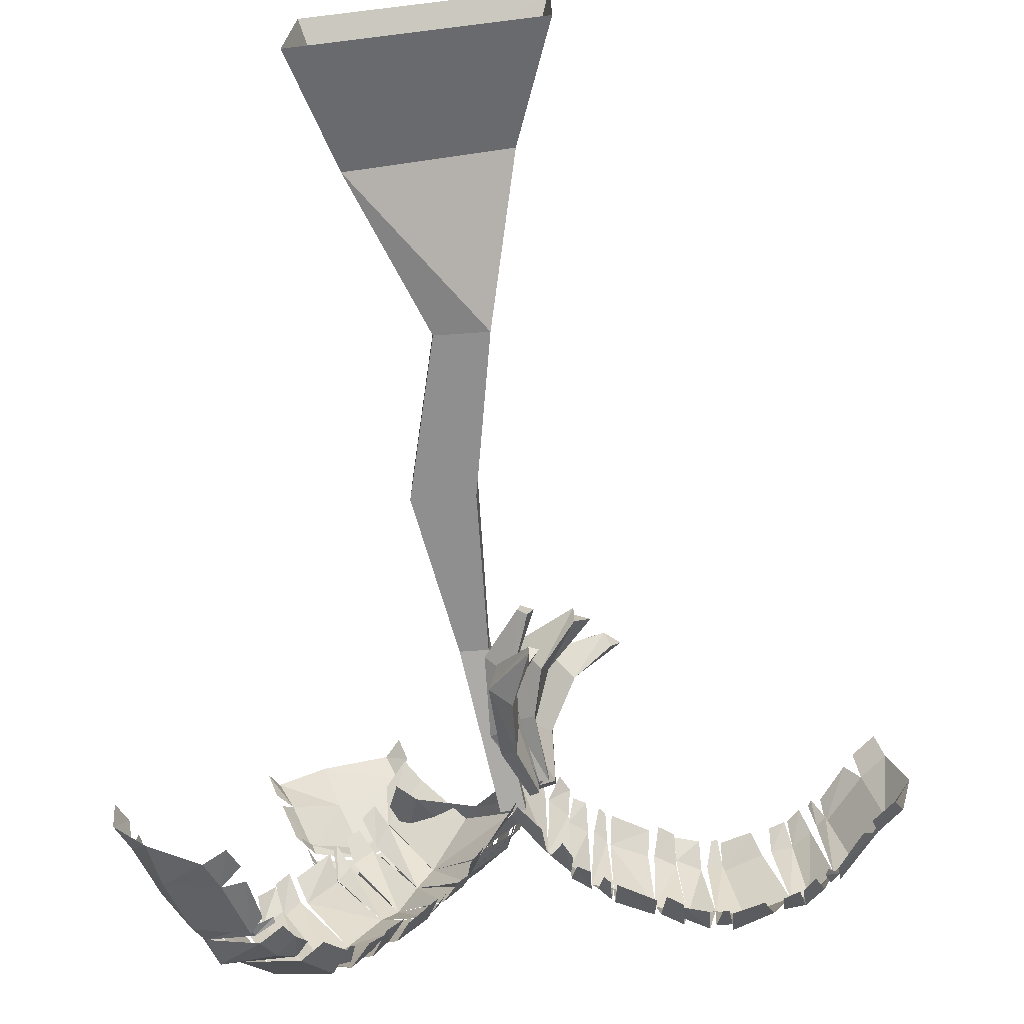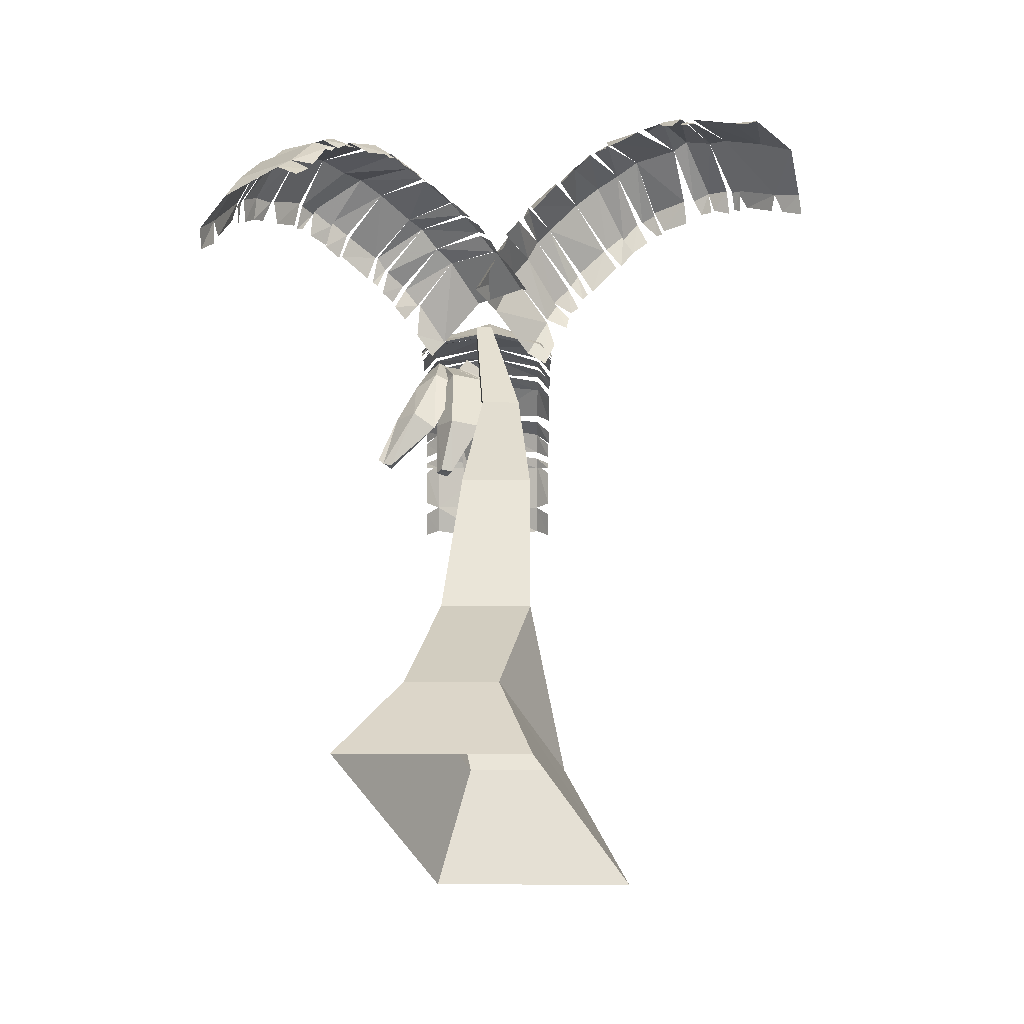
<metadata>
{"format":"obj","ext":"obj","renderer":"f3d","projection":"perspective","resolution":1024,"background":"white","views":[{"elev":-73.0,"azim":3.9,"up":"+Z"},{"elev":-42.7,"azim":-90.2,"up":"+Y"}]}
</metadata>
<code>
v -0.3516 0.3047 -0.07031
v 0.03906 0.3047 0.1094
v 0.1406 0 0.2812
v -0.4453 0 0.01562
v -0.3516 0.3047 -0.3203
v -0.1797 0.7109 -0.2344
v -0.1797 0.7109 0.01562
v -0.04688 0.7109 0.01562
v 0.03906 0.3047 -0.1484
v 0.1406 0 -0.2344
v -0.4453 0 -0.4922
v -0.1094 1.938 -0.1484
v -0.1094 1.938 -0.1016
v -0.1797 1.523 -0.01562
v -0.1797 1.523 -0.125
v -0.04688 1.938 -0.1484
v -0.04688 1.938 -0.1016
v -0.1094 1.523 -0.01562
v -0.1094 1.117 0.01562
v -0.2656 1.117 0.01562
v -0.2656 1.117 -0.1797
v -0.1094 1.523 -0.125
v -0.1094 1.117 -0.1797
v -0.04688 0.7109 -0.2344
v -0.007812 1.391 -0.2656
v -0.03125 1.383 -0.25
v -0.02344 1.383 -0.2188
v 0.007812 1.391 -0.2344
v -0.04688 1.547 -0.1797
v -0.05469 1.547 -0.2656
v -0.1172 1.508 -0.2188
v -0.09375 1.508 -0.1328
v -0.09375 1.711 -0.1328
v -0.04688 1.672 -0.1797
v -0.05469 1.672 -0.2656
v -0.1172 1.711 -0.2188
v -0.03125 1.836 -0.25
v -0.02344 1.836 -0.2188
v -0.007812 1.828 -0.2344
v -0.007812 1.812 -0.2656
v -0.007812 1.445 -0.4453
v -0.007812 1.43 -0.4297
v -0.007812 1.422 -0.4062
v 0.01562 1.43 -0.4062
v -0.04688 1.555 -0.3047
v -0.05469 1.57 -0.3906
v -0.1094 1.547 -0.3359
v -0.08594 1.508 -0.2734
v -0.08594 1.695 -0.2031
v -0.04688 1.672 -0.2656
v -0.05469 1.711 -0.3359
v -0.09375 1.734 -0.2734
v -0.03125 1.852 -0.2656
v -0.02344 1.836 -0.2344
v -0.007812 1.828 -0.2656
v -0.007812 1.828 -0.3047
v 0.1016 1.445 -0.1797
v 0.1016 1.422 -0.1484
v 0.1016 1.445 -0.1328
v 0.1406 1.453 -0.1484
v 0.03125 1.586 -0.1172
v 0.01562 1.555 -0.1953
v -0.04688 1.508 -0.1328
v -0.02344 1.531 -0.05469
v -0.0625 1.727 -0.1016
v -0.007812 1.711 -0.1328
v -0.007812 1.672 -0.2031
v -0.0625 1.695 -0.1641
v -0.007812 1.852 -0.2031
v 0.01562 1.828 -0.2031
v 0.01562 1.828 -0.2344
v 0.1875 1.547 -0.08594
v 0.1719 1.523 -0.05469
v 0.1719 1.531 -0.03125
v 0.2109 1.555 -0.04688
v 0.07812 1.648 -0.04688
v 0.09375 1.609 -0.125
v 0.03125 1.555 -0.07031
v 0.03125 1.594 0
v -0.03125 1.75 -0.05469
v 0.03125 1.75 -0.08594
v 0.03125 1.727 -0.1641
v -0.04688 1.711 -0.125
v -0.02344 1.875 -0.1797
v 0.03125 1.859 -0.1797
v 0.03125 1.836 -0.2188
v 0.1562 2.18 -0.1094
v 0.1562 2.133 -0.2891
v 0.25 2.172 -0.2891
v 0.2578 2.234 -0.1094
v 0.1562 2.133 0.05469
v 0.25 2.172 0.05469
v 0.2578 2.117 0.09375
v 0.1641 2.07 0.09375
v 0.1641 2.07 -0.3281
v 0.2578 2.117 -0.3281
v 0.2656 2.172 0.05469
v 0.3203 2.203 0.05469
v 0.3203 2.133 0.09375
v 0.2812 2.109 0.09375
v 0.3359 2.266 -0.1094
v 0.2656 2.172 -0.2891
v 0.3203 2.203 -0.2891
v 0.2812 2.109 -0.3281
v 0.3203 2.133 -0.3281
v 0 2.07 -0.1094
v 0 1.992 0.05469
v -0.07812 1.891 0.05469
v -0.07812 1.945 -0.1094
v 0 1.992 -0.2891
v -0.07812 1.891 -0.2891
v -0.0625 1.852 -0.3281
v -0.007812 1.914 -0.3281
v -0.007812 1.914 0.09375
v -0.0625 1.852 0.09375
v 0.007812 2 0.05469
v 0.05469 2.047 0.05469
v 0.0625 1.992 0.09375
v 0.03906 1.953 0.09375
v 0.05469 2.109 -0.1094
v 0.007812 2 -0.2891
v 0.05469 2.047 -0.2891
v 0.03906 1.953 -0.3281
v 0.0625 1.992 -0.3281
v 0.1016 2.164 -0.1094
v 0.1016 2.094 0.05469
v 0.05469 2.062 0.05469
v 0.1016 2.031 0.09375
v 0.07031 2.016 0.09375
v 0.1172 2.094 0.05469
v 0.1484 2.125 0.05469
v 0.1484 2.062 0.09375
v 0.1328 2.047 0.09375
v 0.1172 2.094 -0.2891
v 0.1484 2.125 -0.2891
v 0.05469 2.062 -0.2891
v 0.1016 2.094 -0.2891
v 0.07031 2.016 -0.3281
v 0.1016 2.031 -0.3281
v 0.1328 2.047 -0.3281
v 0.1484 2.062 -0.3281
v 0.3203 2.188 0.05469
v 0.3828 2.219 0.05469
v 0.3828 2.156 0.09375
v 0.3203 2.141 0.09375
v 0.4062 2.258 -0.1094
v 0.3203 2.188 -0.2891
v 0.3828 2.219 -0.2891
v 0.3203 2.141 -0.3281
v 0.3828 2.156 -0.3281
v 0.4141 2.156 -0.3281
v 0.4297 2.156 -0.3281
v 0.4375 2.211 -0.2891
v 0.3984 2.211 -0.2891
v 0.4766 2.273 -0.1094
v 0.4375 2.211 0.05469
v 0.3984 2.211 0.05469
v 0.4297 2.156 0.09375
v 0.4141 2.156 0.09375
v 0.5938 2.234 -0.1094
v 0.5391 2.188 0.05469
v 0.4375 2.227 0.05469
v 0.5391 2.188 -0.2891
v 0.4375 2.227 -0.2891
v 0.4375 2.164 -0.3281
v 0.5156 2.141 -0.3281
v 0.5156 2.141 0.09375
v 0.4375 2.164 0.09375
v 0.5625 2.18 0.05469
v 0.6172 2.172 0.05469
v 0.6016 2.117 0.09375
v 0.5625 2.133 0.09375
v 0.6406 2.234 -0.1094
v 0.5625 2.18 -0.2891
v 0.6172 2.172 -0.2891
v 0.5625 2.133 -0.3281
v 0.6016 2.117 -0.3281
v 0.75 2.141 -0.1094
v 0.7031 2.109 -0.2891
v 0.7969 1.992 -0.2891
v 0.8359 2.031 -0.1094
v 0.7031 2.109 0.05469
v 0.7969 1.992 0.05469
v 0.7578 1.977 0.09375
v 0.6953 2.062 0.09375
v 0.6953 2.062 -0.3281
v 0.7578 1.977 -0.3281
v 0.8594 1.938 0.05469
v 0.8359 1.898 0.09375
v 0.7812 1.945 0.09375
v 0.8984 1.938 -0.1094
v 0.8594 1.938 -0.2891
v 0.7812 1.945 -0.3281
v 0.8359 1.898 -0.3281
v 0.7031 2.172 -0.1094
v 0.6641 2.133 0.05469
v 0.6406 2.086 0.09375
v 0.6094 2.117 0.09375
v 0.6797 2.117 0.05469
v 0.7031 2.094 0.05469
v 0.6719 2.062 0.09375
v 0.6641 2.078 0.09375
v 0.6797 2.117 -0.2891
v 0.7031 2.094 -0.2891
v 0.6641 2.133 -0.2891
v 0.6094 2.117 -0.3281
v 0.6406 2.086 -0.3281
v 0.6641 2.078 -0.3281
v 0.6719 2.062 -0.3281
v -0.4062 2.109 -0.3594
v -0.5156 2.062 -0.2266
v -0.5859 2.078 -0.3047
v -0.4844 2.133 -0.4453
v -0.2891 2.062 -0.4688
v -0.3594 2.078 -0.5469
v -0.3281 2.023 -0.5703
v -0.2578 2 -0.4922
v -0.5312 2 -0.1953
v -0.6094 2.023 -0.2734
v -0.375 2.07 -0.5547
v -0.4141 2.086 -0.6016
v -0.375 2.016 -0.6172
v -0.3359 2.008 -0.5781
v -0.5391 2.141 -0.5078
v -0.6016 2.07 -0.3125
v -0.6406 2.086 -0.3594
v -0.625 2.008 -0.2812
v -0.6562 2.016 -0.3203
v -0.2812 2.047 -0.2266
v -0.1641 1.977 -0.3281
v -0.07812 1.898 -0.25
v -0.1953 1.953 -0.1406
v -0.3906 1.977 -0.08594
v -0.3047 1.898 -0.007812
v -0.3438 1.852 0.007812
v -0.3906 1.898 -0.03906
v -0.1094 1.898 -0.3359
v -0.0625 1.852 -0.2891
v -0.1641 1.977 -0.3359
v -0.1953 2.016 -0.375
v -0.1797 1.953 -0.4062
v -0.1484 1.93 -0.375
v -0.3203 2.07 -0.2734
v -0.3906 1.977 -0.09375
v -0.4219 2.016 -0.1328
v -0.4219 1.93 -0.07812
v -0.4531 1.953 -0.1016
v -0.3672 2.109 -0.3203
v -0.25 2.039 -0.4297
v -0.2031 2.023 -0.3828
v -0.2109 1.984 -0.4453
v -0.1797 1.977 -0.4141
v -0.2578 2.039 -0.4375
v -0.2891 2.062 -0.4609
v -0.2422 2 -0.4766
v -0.2344 1.992 -0.4609
v -0.4844 2.039 -0.1953
v -0.5156 2.062 -0.2188
v -0.4297 2.023 -0.1406
v -0.4766 2.039 -0.1797
v -0.4609 1.977 -0.1172
v -0.4922 1.984 -0.1406
v -0.5156 1.992 -0.1641
v -0.5234 2 -0.1797
v -0.4141 2.07 -0.6016
v -0.4609 2.086 -0.6562
v -0.4141 2.023 -0.6641
v -0.375 2.023 -0.6172
v -0.5859 2.117 -0.5547
v -0.6406 2.07 -0.3594
v -0.6875 2.086 -0.4062
v -0.6562 2.023 -0.3203
v -0.6953 2.023 -0.3672
v -0.7266 2.016 -0.3906
v -0.7344 2.008 -0.4062
v -0.7266 2.062 -0.4453
v -0.6875 2.07 -0.4141
v -0.6406 2.109 -0.6172
v -0.5 2.062 -0.6875
v -0.4609 2.07 -0.6562
v -0.4531 2.008 -0.7031
v -0.4453 2.016 -0.6875
v -0.7109 2.039 -0.6875
v -0.5625 2.008 -0.7656
v -0.5 2.078 -0.6953
v -0.7891 2.008 -0.5234
v -0.7266 2.078 -0.4531
v -0.7422 2.016 -0.4062
v -0.7812 1.969 -0.4609
v -0.5078 1.969 -0.7578
v -0.4609 2.016 -0.7109
v -0.5703 1.992 -0.7734
v -0.6094 1.969 -0.8125
v -0.5625 1.922 -0.8203
v -0.5391 1.945 -0.7969
v -0.75 2.023 -0.7266
v -0.7969 1.992 -0.5312
v -0.8359 1.969 -0.5703
v -0.8203 1.945 -0.5
v -0.8438 1.922 -0.5234
v -0.7969 1.906 -0.7812
v -0.8828 1.891 -0.6172
v -0.9297 1.75 -0.6719
v -0.8438 1.773 -0.8281
v -0.6562 1.891 -0.8594
v -0.7031 1.75 -0.9141
v -0.6484 1.742 -0.9062
v -0.625 1.844 -0.875
v -0.8984 1.844 -0.5781
v -0.9219 1.742 -0.6094
v -0.7344 1.68 -0.9453
v -0.6797 1.648 -0.9453
v -0.6562 1.703 -0.9141
v -0.8672 1.664 -0.8594
v -0.9609 1.68 -0.7031
v -0.9375 1.703 -0.6172
v -0.9609 1.648 -0.6484
v -0.7734 1.945 -0.7578
v -0.6406 1.922 -0.8438
v -0.5859 1.883 -0.8438
v -0.6484 1.898 -0.8516
v -0.6562 1.875 -0.8594
v -0.6016 1.852 -0.8594
v -0.6016 1.867 -0.8594
v -0.875 1.898 -0.6094
v -0.8828 1.875 -0.6172
v -0.8672 1.922 -0.5938
v -0.8516 1.922 -0.5234
v -0.8672 1.883 -0.5469
v -0.8828 1.867 -0.5547
v -0.8828 1.852 -0.5625
v -0.2578 2.234 0.08594
v -0.1172 2.188 0.1875
v -0.1562 2.25 0.2656
v -0.2969 2.312 0.1719
v -0.3984 2.188 0.02344
v -0.4375 2.25 0.1016
v -0.4766 2.195 0.1016
v -0.4375 2.125 0.03125
v -0.09375 2.125 0.2266
v -0.1328 2.195 0.3047
v -0.4453 2.25 0.1172
v -0.4688 2.297 0.1641
v -0.5078 2.234 0.1562
v -0.4922 2.195 0.125
v -0.3281 2.359 0.2422
v -0.1641 2.25 0.2734
v -0.1797 2.297 0.3281
v -0.1406 2.195 0.3203
v -0.1641 2.234 0.3594
v -0.1953 2.086 -0.03125
v -0.3438 2.008 -0.08594
v -0.3125 1.891 -0.1484
v -0.1719 1.945 -0.08594
v -0.0625 2.008 0.07812
v -0.03906 1.891 0.01562
v -0.02344 1.859 0.07031
v -0.03906 1.93 0.1016
v -0.3828 1.93 -0.09375
v -0.3594 1.859 -0.1328
v -0.3438 2.023 -0.08594
v -0.3594 2.078 -0.04688
v -0.4062 2.031 -0.04688
v -0.3984 1.984 -0.0625
v -0.2188 2.141 0.01562
v -0.0625 2.023 0.07812
v -0.07031 2.078 0.1094
v -0.0625 1.984 0.1406
v -0.0625 2.031 0.1484
v -0.2344 2.203 0.04688
v -0.3828 2.133 -0.01562
v -0.3594 2.094 -0.05469
v -0.4141 2.078 -0.02344
v -0.4141 2.055 -0.03906
v -0.3906 2.141 0
v -0.3984 2.18 0.01562
v -0.4297 2.117 0.01562
v -0.4219 2.102 0
v -0.1016 2.141 0.1562
v -0.1094 2.18 0.1797
v -0.07031 2.094 0.1016
v -0.09375 2.133 0.1484
v -0.0625 2.055 0.1562
v -0.0625 2.078 0.1797
v -0.07812 2.102 0.1953
v -0.08594 2.117 0.2109
v -0.4688 2.281 0.1641
v -0.4922 2.328 0.2109
v -0.5312 2.266 0.2031
v -0.3672 2.375 0.3047
v -0.1797 2.281 0.3281
v -0.2031 2.328 0.375
v -0.1797 2.266 0.4062
v -0.1953 2.281 0.4375
v -0.2031 2.281 0.4531
v -0.2344 2.336 0.4297
v -0.2109 2.328 0.3906
v -0.3984 2.406 0.3672
v -0.5234 2.336 0.2656
v -0.5 2.328 0.2266
v -0.5547 2.281 0.2578
v -0.5469 2.281 0.2422
v -0.4531 2.398 0.4844
v -0.5703 2.344 0.3594
v -0.5234 2.352 0.2656
v -0.2891 2.344 0.5234
v -0.2344 2.352 0.4297
v -0.2109 2.289 0.4609
v -0.2422 2.289 0.5312
v -0.5938 2.289 0.3281
v -0.5547 2.289 0.2656
v -0.5781 2.336 0.3906
v -0.6094 2.344 0.4375
v -0.6406 2.289 0.4141
v -0.6172 2.297 0.375
v -0.4766 2.414 0.5234
v -0.2969 2.336 0.5547
v -0.3203 2.344 0.6016
v -0.2734 2.297 0.5781
v -0.2891 2.289 0.6094
v -0.5312 2.352 0.6406
v -0.3672 2.305 0.6875
v -0.4219 2.219 0.7969
v -0.5859 2.266 0.7422
v -0.6484 2.305 0.5312
v -0.7031 2.219 0.6406
v -0.7266 2.195 0.5938
v -0.6875 2.258 0.5156
v -0.3359 2.258 0.7188
v -0.375 2.195 0.7891
v -0.7422 2.18 0.7109
v -0.7656 2.133 0.6719
v -0.7422 2.172 0.6172
v -0.625 2.188 0.8281
v -0.4531 2.18 0.8672
v -0.3906 2.172 0.8203
v -0.4141 2.133 0.875
v -0.5078 2.367 0.5938
v -0.6406 2.32 0.4922
v -0.6562 2.266 0.4609
v -0.6406 2.289 0.4219
v -0.6406 2.305 0.5078
v -0.6484 2.289 0.5312
v -0.6719 2.25 0.4922
v -0.6641 2.266 0.4844
v -0.3594 2.305 0.6719
v -0.375 2.289 0.6953
v -0.3516 2.32 0.6562
v -0.2969 2.289 0.6172
v -0.3047 2.266 0.6641
v -0.3203 2.266 0.6797
v -0.3281 2.25 0.6953
f 1 2 3
f 1 3 4
f 1 4 5
f 1 5 6
f 1 6 7
f 1 7 2
f 2 7 8
f 2 8 9
f 2 9 10
f 2 10 3
f 9 5 11
f 9 11 10
f 5 4 11
f 12 13 14
f 12 14 15
f 12 15 16
f 12 16 17
f 12 17 13
f 13 17 18
f 13 18 14
f 14 18 19
f 14 19 20
f 14 20 15
f 15 20 21
f 15 21 22
f 15 22 16
f 16 22 17
f 17 22 18
f 18 22 23
f 18 23 19
f 19 23 24
f 19 24 8
f 19 8 20
f 20 8 7
f 20 7 21
f 21 7 6
f 21 6 23
f 21 23 22
f 24 6 5
f 24 5 9
f 24 9 8
f 23 6 24
f 25 26 27
f 25 27 28
f 25 28 29
f 25 29 30
f 25 30 26
f 26 30 31
f 26 31 27
f 27 31 32
f 27 32 28
f 28 32 29
f 29 32 33
f 29 33 34
f 29 34 30
f 30 34 35
f 30 35 31
f 31 35 36
f 31 36 32
f 32 36 33
f 33 36 37
f 33 37 38
f 33 38 34
f 34 38 39
f 34 39 35
f 35 39 40
f 35 40 36
f 36 40 37
f 37 40 39
f 37 39 38
f 41 42 43
f 41 43 44
f 41 44 45
f 41 45 46
f 41 46 42
f 42 46 47
f 42 47 43
f 43 47 48
f 43 48 44
f 44 48 45
f 45 48 49
f 45 49 50
f 45 50 46
f 46 50 51
f 46 51 47
f 47 51 52
f 47 52 48
f 48 52 49
f 49 52 53
f 49 53 54
f 49 54 50
f 50 54 55
f 50 55 51
f 51 55 56
f 51 56 52
f 52 56 53
f 53 56 55
f 53 55 54
f 57 58 59
f 57 59 60
f 57 60 61
f 57 61 62
f 57 62 58
f 58 62 63
f 58 63 59
f 59 63 64
f 59 64 60
f 60 64 61
f 61 64 65
f 61 65 66
f 61 66 62
f 62 66 67
f 62 67 63
f 63 67 68
f 63 68 64
f 64 68 65
f 65 68 38
f 65 38 69
f 65 69 66
f 66 69 70
f 66 70 67
f 67 70 71
f 67 71 68
f 68 71 38
f 38 71 70
f 38 70 69
f 72 73 74
f 72 74 75
f 72 75 76
f 72 76 77
f 72 77 73
f 73 77 78
f 73 78 74
f 74 78 79
f 74 79 75
f 75 79 76
f 76 79 80
f 76 80 81
f 76 81 77
f 77 81 82
f 77 82 78
f 78 82 83
f 78 83 79
f 79 83 80
f 80 83 69
f 80 69 84
f 80 84 81
f 81 84 85
f 81 85 82
f 82 85 86
f 82 86 83
f 83 86 69
f 69 86 85
f 69 85 84
f 87 88 89
f 87 89 90
f 87 90 91
f 91 90 92
f 91 92 93
f 91 93 94
f 95 96 89
f 95 89 88
f 97 98 99
f 97 99 100
f 90 101 98
f 90 98 97
f 102 103 101
f 102 101 90
f 104 105 103
f 104 103 102
f 106 107 108
f 106 108 109
f 106 109 110
f 110 109 111
f 110 111 112
f 110 112 113
f 108 107 114
f 108 114 115
f 116 117 118
f 116 118 119
f 106 120 117
f 106 117 116
f 121 122 120
f 121 120 106
f 123 124 122
f 123 122 121
f 120 125 126
f 120 126 127
f 127 126 128
f 127 128 129
f 130 131 132
f 130 132 133
f 125 87 131
f 125 131 130
f 134 135 87
f 134 87 125
f 136 137 125
f 136 125 120
f 138 139 137
f 138 137 136
f 140 141 135
f 140 135 134
f 142 143 144
f 142 144 145
f 101 146 143
f 101 143 142
f 147 148 146
f 147 146 101
f 149 150 148
f 149 148 147
f 151 152 153
f 151 153 154
f 154 153 155
f 154 155 146
f 146 155 156
f 146 156 157
f 157 156 158
f 157 158 159
f 160 161 162
f 160 162 155
f 160 155 163
f 163 155 164
f 163 164 165
f 163 165 166
f 162 161 167
f 162 167 168
f 169 170 171
f 169 171 172
f 160 173 170
f 160 170 169
f 174 175 173
f 174 173 160
f 176 177 175
f 176 175 174
f 178 179 180
f 178 180 181
f 178 181 182
f 182 181 183
f 182 183 184
f 182 184 185
f 186 187 180
f 186 180 179
f 183 188 189
f 183 189 190
f 181 191 188
f 181 188 183
f 180 192 191
f 180 191 181
f 193 194 192
f 193 192 180
f 173 195 196
f 173 196 170
f 170 196 197
f 170 197 198
f 199 200 201
f 199 201 202
f 195 178 200
f 195 200 199
f 203 204 178
f 203 178 195
f 175 205 195
f 175 195 173
f 206 207 205
f 206 205 175
f 208 209 204
f 208 204 203
f 210 211 212
f 210 212 213
f 210 213 214
f 214 213 215
f 214 215 216
f 214 216 217
f 218 219 212
f 218 212 211
f 220 221 222
f 220 222 223
f 213 224 221
f 213 221 220
f 225 226 224
f 225 224 213
f 227 228 226
f 227 226 225
f 229 230 231
f 229 231 232
f 229 232 233
f 233 232 234
f 233 234 235
f 233 235 236
f 231 230 237
f 231 237 238
f 239 240 241
f 239 241 242
f 229 243 240
f 229 240 239
f 244 245 243
f 244 243 229
f 246 247 245
f 246 245 244
f 243 248 249
f 243 249 250
f 250 249 251
f 250 251 252
f 253 254 255
f 253 255 256
f 248 210 254
f 248 254 253
f 257 258 210
f 257 210 248
f 259 260 248
f 259 248 243
f 261 262 260
f 261 260 259
f 263 264 258
f 263 258 257
f 265 266 267
f 265 267 268
f 224 269 266
f 224 266 265
f 270 271 269
f 270 269 224
f 272 273 271
f 272 271 270
f 274 275 276
f 274 276 277
f 277 276 278
f 277 278 269
f 269 278 279
f 269 279 280
f 280 279 281
f 280 281 282
f 283 284 285
f 283 285 278
f 283 278 286
f 286 278 287
f 286 287 288
f 286 288 289
f 285 284 290
f 285 290 291
f 292 293 294
f 292 294 295
f 283 296 293
f 283 293 292
f 297 298 296
f 297 296 283
f 299 300 298
f 299 298 297
f 301 302 303
f 301 303 304
f 301 304 305
f 305 304 306
f 305 306 307
f 305 307 308
f 309 310 303
f 309 303 302
f 306 311 312
f 306 312 313
f 304 314 311
f 304 311 306
f 303 315 314
f 303 314 304
f 316 317 315
f 316 315 303
f 296 318 319
f 296 319 293
f 293 319 320
f 293 320 294
f 321 322 323
f 321 323 324
f 318 301 322
f 318 322 321
f 325 326 301
f 325 301 318
f 298 327 318
f 298 318 296
f 328 329 327
f 328 327 298
f 330 331 326
f 330 326 325
f 332 333 334
f 332 334 335
f 332 335 336
f 336 335 337
f 336 337 338
f 336 338 339
f 340 341 334
f 340 334 333
f 342 343 344
f 342 344 345
f 335 346 343
f 335 343 342
f 347 348 346
f 347 346 335
f 349 350 348
f 349 348 347
f 351 352 353
f 351 353 354
f 351 354 355
f 355 354 356
f 355 356 357
f 355 357 358
f 353 352 359
f 353 359 360
f 361 362 363
f 361 363 364
f 351 365 362
f 351 362 361
f 366 367 365
f 366 365 351
f 368 369 367
f 368 367 366
f 365 370 371
f 365 371 372
f 372 371 373
f 372 373 374
f 375 376 377
f 375 377 378
f 370 332 376
f 370 376 375
f 379 380 332
f 379 332 370
f 381 382 370
f 381 370 365
f 383 384 382
f 383 382 381
f 385 386 380
f 385 380 379
f 387 388 389
f 387 389 344
f 346 390 388
f 346 388 387
f 391 392 390
f 391 390 346
f 350 393 392
f 350 392 391
f 394 395 396
f 394 396 397
f 397 396 398
f 397 398 390
f 390 398 399
f 390 399 400
f 400 399 401
f 400 401 402
f 403 404 405
f 403 405 398
f 403 398 406
f 406 398 407
f 406 407 408
f 406 408 409
f 405 404 410
f 405 410 411
f 412 413 414
f 412 414 415
f 403 416 413
f 403 413 412
f 417 418 416
f 417 416 403
f 419 420 418
f 419 418 417
f 421 422 423
f 421 423 424
f 421 424 425
f 425 424 426
f 425 426 427
f 425 427 428
f 429 430 423
f 429 423 422
f 426 431 432
f 426 432 433
f 424 434 431
f 424 431 426
f 423 435 434
f 423 434 424
f 436 437 435
f 436 435 423
f 416 438 439
f 416 439 413
f 413 439 440
f 413 440 441
f 442 443 444
f 442 444 445
f 438 421 443
f 438 443 442
f 446 447 421
f 446 421 438
f 418 448 438
f 418 438 416
f 449 450 448
f 449 448 418
f 451 452 447
f 451 447 446

</code>
